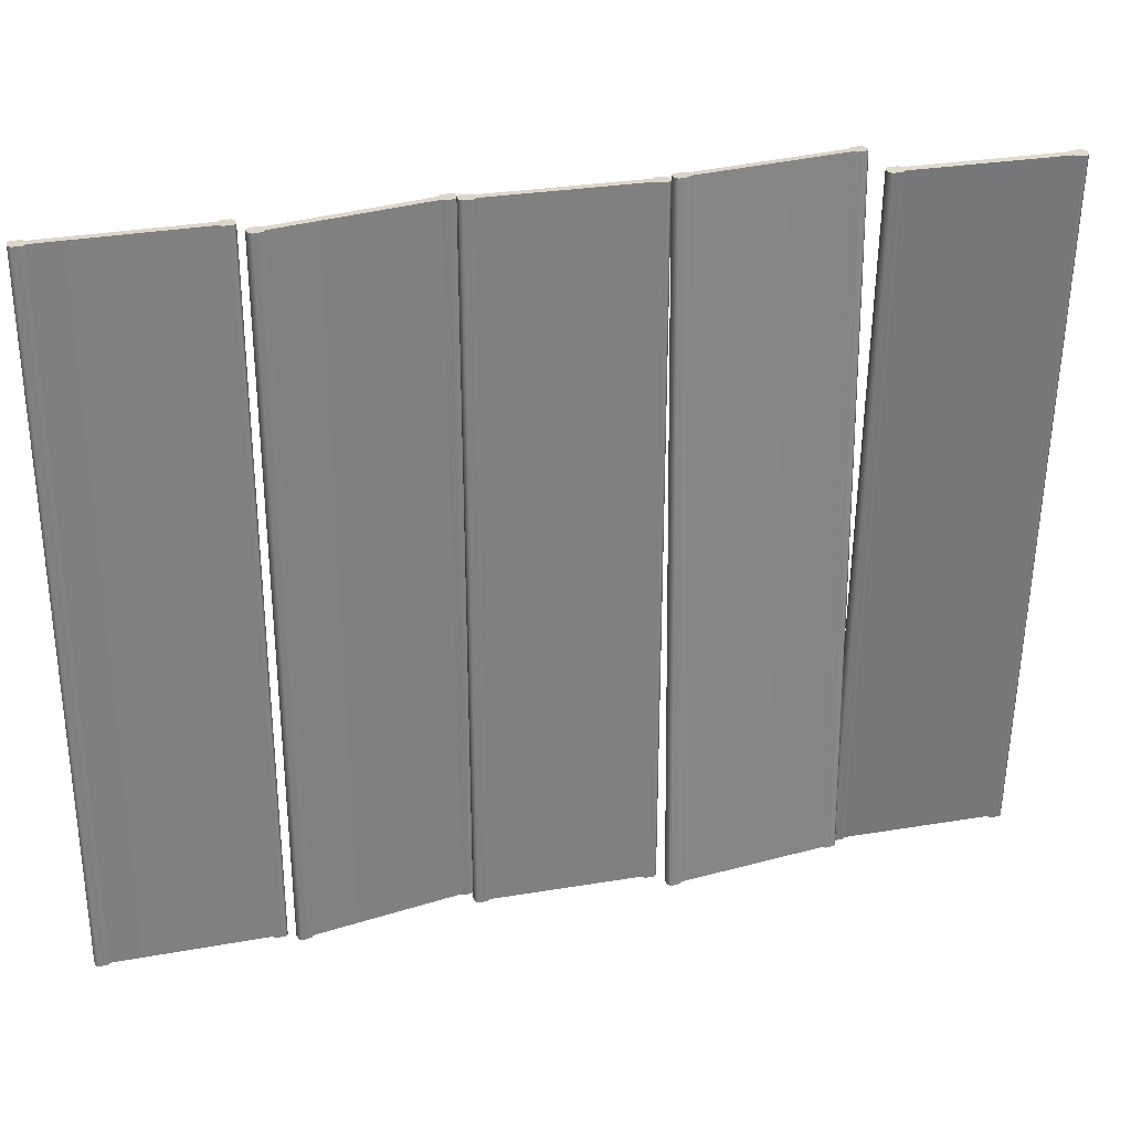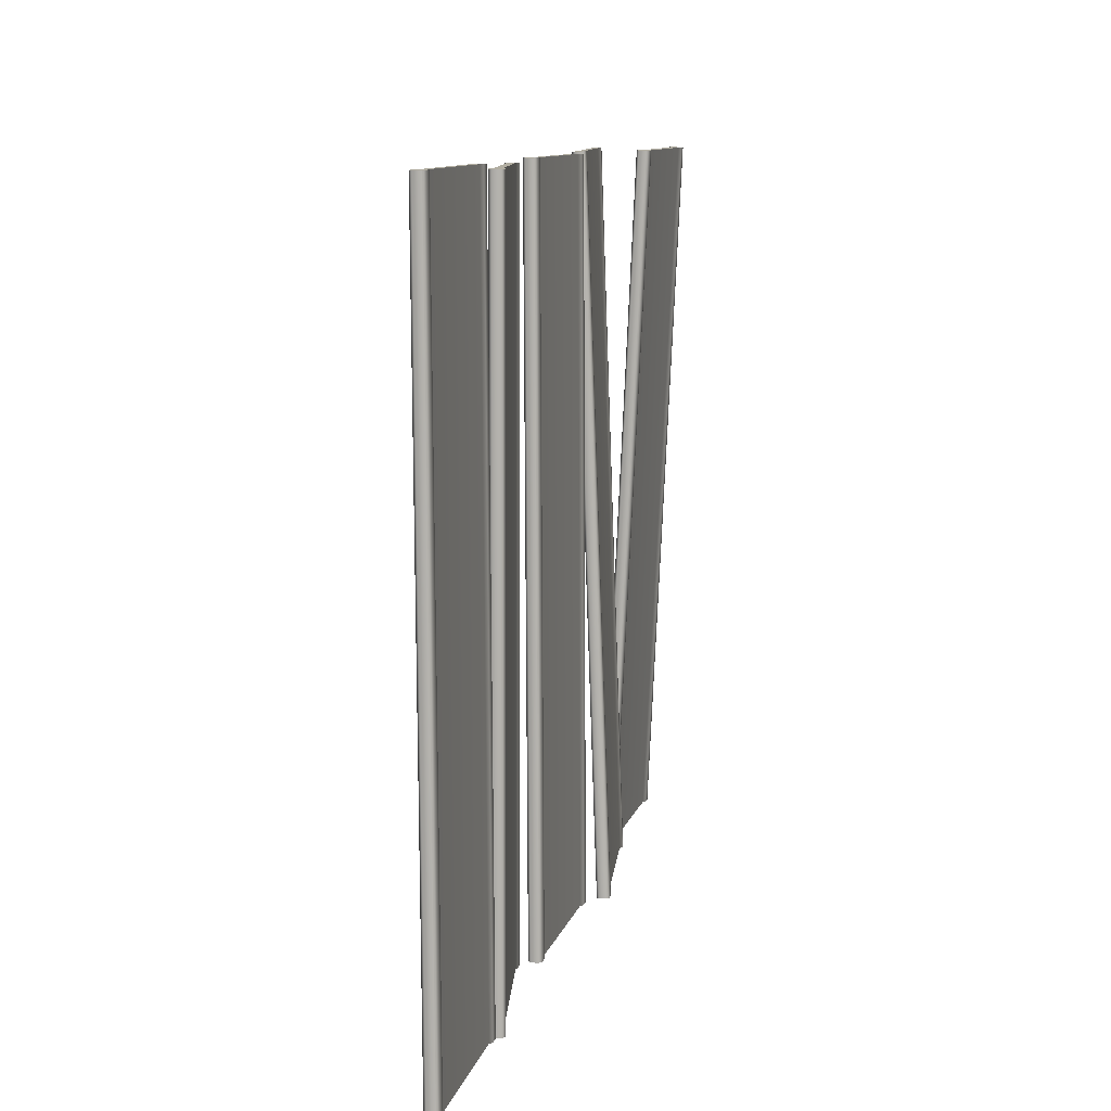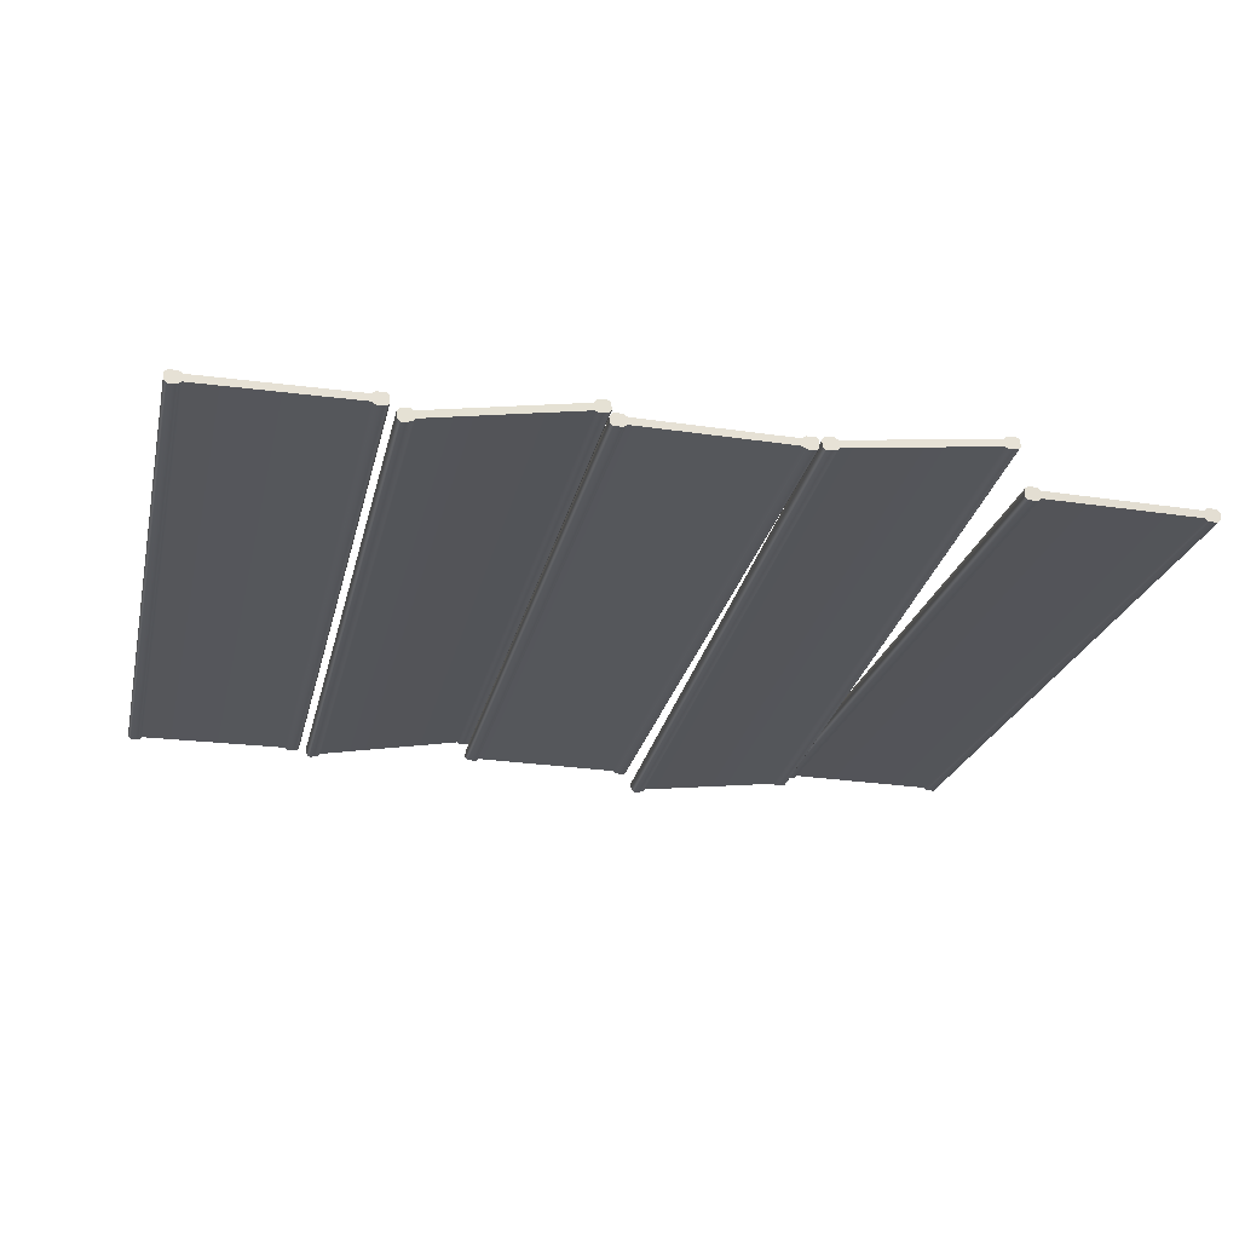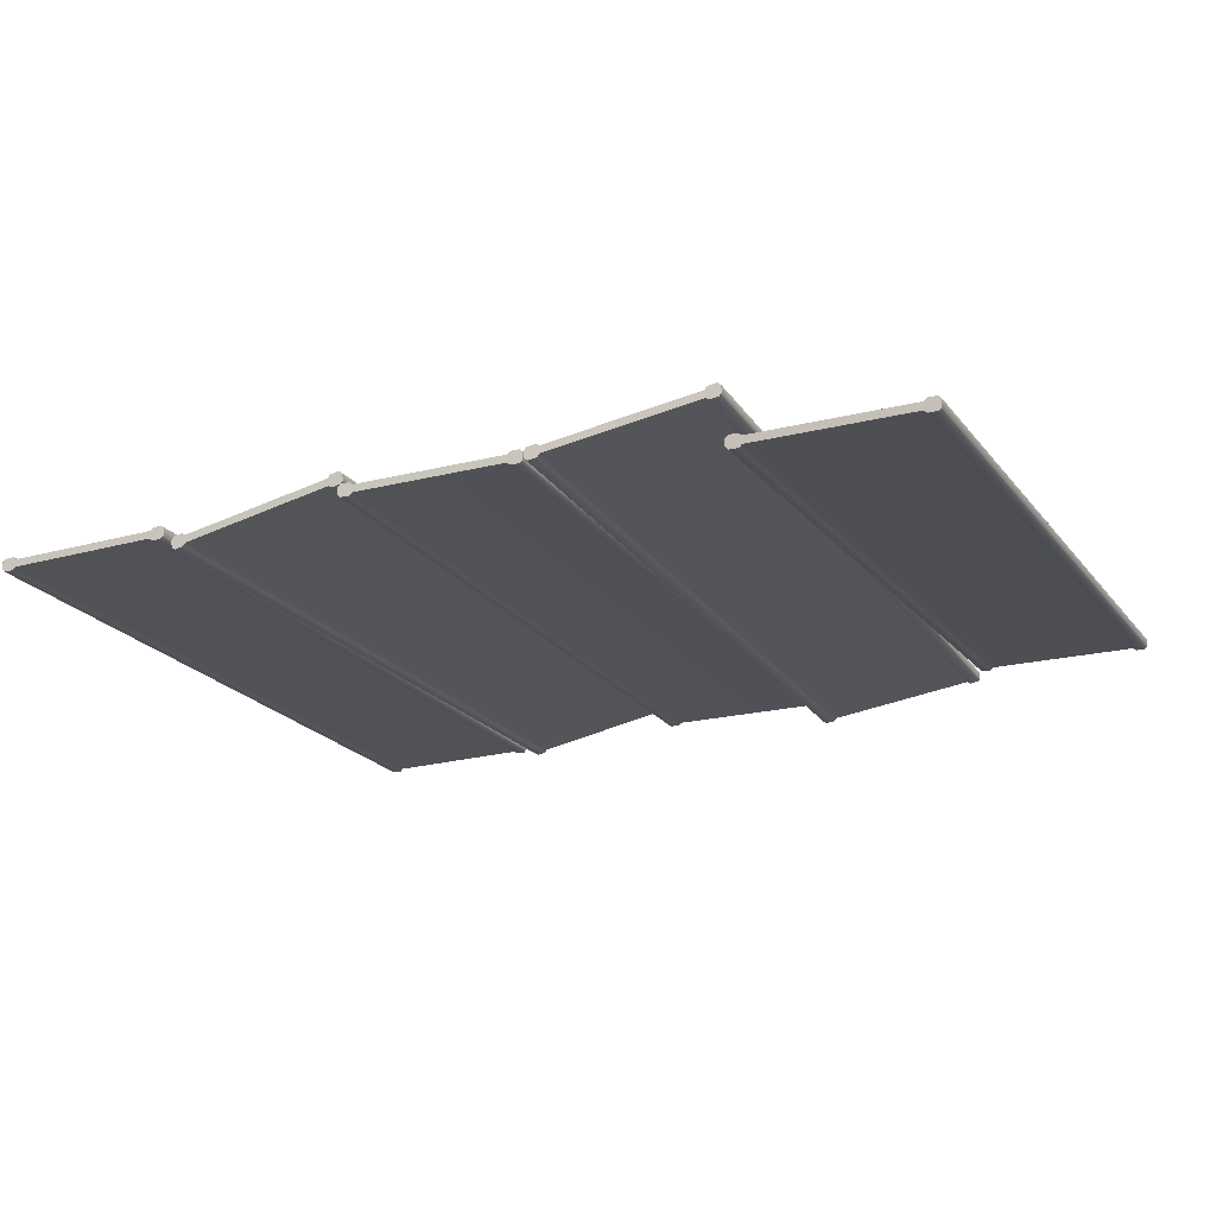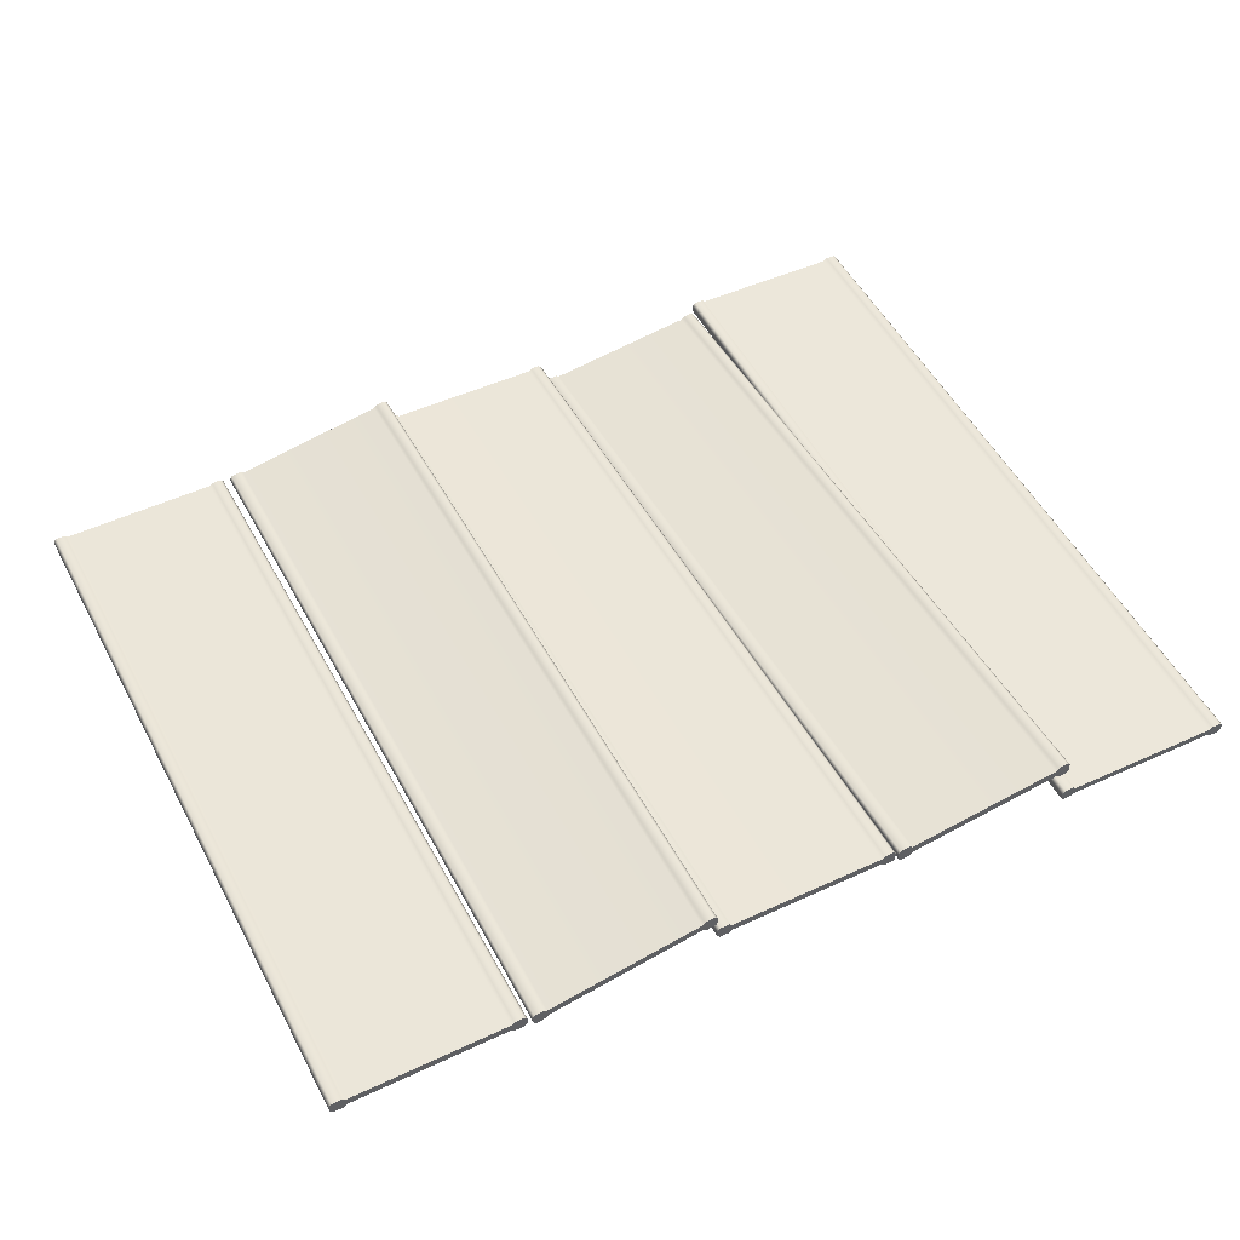
<metadata>
{"format":"obj","ext":"obj","renderer":"f3d","projection":"perspective","resolution":1024,"background":"white","views":[{"elev":30.5,"azim":166.3,"up":"+Y"},{"elev":10.5,"azim":103.6,"up":"+Y"},{"elev":-26.3,"azim":167.1,"up":"+Z"},{"elev":-20.4,"azim":-154.9,"up":"+Z"},{"elev":48.7,"azim":152.8,"up":"+Z"}]}
</metadata>
<code>
g MetroArea_Props_Partition_04
v -0.3726 0.02588 -0.1114
v -0.3687 0.02489 -0.08321
v -0.3587 2.842 0.01465
v -0.3626 2.843 -0.01355
v -0.375 2.844 -0.02294
v -0.385 0.02625 -0.1208
v -0.4102 2.844 -0.01809
v -0.4202 0.02621 -0.1159
v -0.4204 2.843 -0.006048
v -0.4304 0.02583 -0.1039
v -1.017 0.0251 -0.02307
v -1.007 2.843 0.07479
v -1.03 0.02545 -0.0319
v -1.02 2.843 0.06596
v -1.065 0.02541 -0.02704
v -1.055 2.843 0.07082
v -1.064 2.843 0.08321
v -1.074 0.02501 -0.01465
v -1.061 2.842 0.1114
v -1.071 0.02402 0.01355
v -1.048 2.841 0.1208
v -1.058 0.02365 0.02294
v -1.013 2.841 0.1159
v -1.023 0.02369 0.01809
v -1.013 0.02407 0.006048
v -1.003 2.842 0.1039
v -0.4164 2.842 0.02307
v -0.4264 0.0248 -0.07479
v -0.4133 0.02445 -0.06596
v -0.4033 2.842 0.0319
v -0.3781 0.02449 -0.07082
v -0.3681 2.842 0.02704
v -0.3587 2.842 0.01465
v -0.3687 0.02489 -0.08321
v -0.3587 2.842 0.01465
v -0.375 2.844 -0.02294
v -0.3626 2.843 -0.01355
v -0.3681 2.842 0.02704
v -0.4033 2.842 0.0319
v -0.4102 2.844 -0.01809
v -0.4164 2.842 0.02307
v -0.4204 2.843 -0.006048
v -1.007 2.843 0.07479
v -1.003 2.842 0.1039
v -1.02 2.843 0.06596
v -1.013 2.841 0.1159
v -1.055 2.843 0.07082
v -1.048 2.841 0.1208
v -1.064 2.843 0.08321
v -1.061 2.842 0.1114
v -0.3726 0.02588 -0.1114
v -0.3781 0.02449 -0.07082
v -0.3687 0.02489 -0.08321
v -0.385 0.02625 -0.1208
v -0.4202 0.02621 -0.1159
v -0.4133 0.02445 -0.06596
v -0.4264 0.0248 -0.07479
v -0.4304 0.02583 -0.1039
v -1.013 0.02407 0.006048
v -1.017 0.0251 -0.02307
v -1.023 0.02369 0.01809
v -1.03 0.02545 -0.0319
v -1.065 0.02541 -0.02704
v -1.058 0.02365 0.02294
v -1.071 0.02402 0.01355
v -1.074 0.02501 -0.01465
v -1.078 2.832 -0.1146
v -1.07 0.01603 0.02916
v -1.067 2.832 -0.1036
v -1.081 0.01552 0.01812
v -1.113 2.832 -0.1148
v -1.117 0.01555 0.01795
v -1.125 2.832 -0.1044
v -1.128 0.01606 0.02842
v -1.72 0.01658 0.02548
v -1.717 2.833 -0.1073
v -1.732 0.01609 0.01489
v -1.729 2.832 -0.1179
v -1.768 0.01613 0.01471
v -1.764 2.832 -0.1181
v -1.775 2.833 -0.1071
v -1.779 0.01665 0.02565
v -1.776 2.834 -0.07867
v -1.779 0.01799 0.0541
v -1.765 2.835 -0.06763
v -1.768 0.0185 0.06515
v -1.729 2.835 -0.06745
v -1.732 0.01847 0.06532
v -1.717 2.834 -0.07792
v -1.72 0.01796 0.05485
v -1.129 0.01745 0.05779
v -1.125 2.834 -0.07498
v -1.117 0.01793 0.06838
v -1.114 2.834 -0.0644
v -1.081 0.0179 0.06855
v -1.078 2.834 -0.06422
v -1.067 2.833 -0.07515
v -1.07 0.01737 0.05762
v -1.067 2.832 -0.1036
v -1.07 0.01603 0.02916
v -1.067 2.833 -0.07515
v -1.078 2.832 -0.1146
v -1.067 2.832 -0.1036
v -1.078 2.834 -0.06422
v -1.114 2.834 -0.0644
v -1.113 2.832 -0.1148
v -1.125 2.834 -0.07498
v -1.125 2.832 -0.1044
v -1.717 2.833 -0.1073
v -1.717 2.834 -0.07792
v -1.729 2.832 -0.1179
v -1.729 2.835 -0.06745
v -1.764 2.832 -0.1181
v -1.765 2.835 -0.06763
v -1.775 2.833 -0.1071
v -1.776 2.834 -0.07867
v -1.07 0.01603 0.02916
v -1.081 0.0179 0.06855
v -1.07 0.01737 0.05762
v -1.081 0.01552 0.01812
v -1.117 0.01555 0.01795
v -1.117 0.01793 0.06838
v -1.129 0.01745 0.05779
v -1.128 0.01606 0.02842
v -1.72 0.01796 0.05485
v -1.72 0.01658 0.02548
v -1.732 0.01847 0.06532
v -1.732 0.01609 0.01489
v -1.768 0.01613 0.01471
v -1.768 0.0185 0.06515
v -1.779 0.01799 0.0541
v -1.779 0.01665 0.02565
v 0.341 0.001676 0.08946
v 0.3358 0.001575 0.06145
v 0.3448 2.821 0.04963
v 0.35 2.821 0.07764
v 0.3628 2.821 0.08645
v 0.3539 0.001672 0.09826
v 0.3978 2.821 0.07996
v 0.3888 0.001534 0.09177
v 0.4074 2.821 0.06745
v 0.3984 0.001451 0.07927
v 0.9804 -0.0008563 -0.02878
v 0.9894 2.818 -0.0406
v 0.9939 -0.000865 -0.02056
v 1.003 2.818 -0.03238
v 1.029 -0.001004 -0.02705
v 1.038 2.818 -0.03886
v 1.047 2.818 -0.05169
v 1.038 -0.001085 -0.03988
v 1.041 2.818 -0.0797
v 1.032 -0.001186 -0.06788
v 1.029 2.818 -0.0885
v 1.02 -0.001182 -0.07669
v 0.9937 2.818 -0.08202
v 0.9847 -0.001044 -0.0702
v 0.975 -0.0009605 -0.0577
v 0.984 2.818 -0.06951
v 0.4021 2.821 0.03854
v 0.3931 0.001347 0.05035
v 0.3796 0.001355 0.04213
v 0.3886 2.821 0.03032
v 0.3446 0.001494 0.04862
v 0.3536 2.821 0.03681
v 0.3448 2.821 0.04963
v 0.3358 0.001575 0.06145
v 0.3448 2.821 0.04963
v 0.3628 2.821 0.08645
v 0.35 2.821 0.07764
v 0.3536 2.821 0.03681
v 0.3886 2.821 0.03032
v 0.3978 2.821 0.07996
v 0.4021 2.821 0.03854
v 0.4074 2.821 0.06745
v 0.9894 2.818 -0.0406
v 0.984 2.818 -0.06951
v 1.003 2.818 -0.03238
v 0.9937 2.818 -0.08202
v 1.038 2.818 -0.03886
v 1.029 2.818 -0.0885
v 1.047 2.818 -0.05169
v 1.041 2.818 -0.0797
v 0.341 0.001676 0.08946
v 0.3446 0.001494 0.04862
v 0.3358 0.001575 0.06145
v 0.3539 0.001672 0.09826
v 0.3888 0.001534 0.09177
v 0.3796 0.001355 0.04213
v 0.3931 0.001347 0.05035
v 0.3984 0.001451 0.07927
v 0.975 -0.0009605 -0.0577
v 0.9804 -0.0008563 -0.02878
v 0.9847 -0.001044 -0.0702
v 0.9939 -0.000865 -0.02056
v 1.029 -0.001004 -0.02705
v 1.02 -0.001182 -0.07669
v 1.032 -0.001186 -0.06788
v 1.038 -0.001085 -0.03988
v -0.3421 2.835 0.02781
v -0.3501 0.01607 0.002784
v -0.3531 2.835 0.01679
v -0.3392 0.01603 0.01381
v -0.3065 2.835 0.0279
v -0.3036 0.01606 0.01389
v -0.2948 2.835 0.01738
v -0.2919 0.01613 0.003381
v 0.3001 0.01673 0.004782
v 0.2972 2.836 0.01878
v 0.3118 0.01669 0.01535
v 0.3089 2.836 0.02935
v 0.3473 0.01673 0.01543
v 0.3444 2.836 0.02944
v 0.3554 2.836 0.01846
v 0.3584 0.0168 0.00446
v 0.3555 2.836 -0.01003
v 0.3584 0.01694 -0.02403
v 0.3445 2.836 -0.02105
v 0.3475 0.01698 -0.03505
v 0.309 2.836 -0.02113
v 0.3119 0.01694 -0.03514
v 0.2972 2.836 -0.01062
v 0.3001 0.01688 -0.02462
v -0.2918 0.01627 -0.02603
v -0.2947 2.835 -0.01202
v -0.3035 0.01631 -0.03659
v -0.3064 2.836 -0.02259
v -0.339 0.01628 -0.03668
v -0.342 2.835 -0.02268
v -0.353 2.835 -0.0117
v -0.3501 0.01621 -0.0257
v -0.3531 2.835 0.01679
v -0.3501 0.01607 0.002784
v -0.353 2.835 -0.0117
v -0.3421 2.835 0.02781
v -0.3531 2.835 0.01679
v -0.342 2.835 -0.02268
v -0.3064 2.836 -0.02259
v -0.3065 2.835 0.0279
v -0.2947 2.835 -0.01202
v -0.2948 2.835 0.01738
v 0.2972 2.836 0.01878
v 0.2972 2.836 -0.01062
v 0.3089 2.836 0.02935
v 0.309 2.836 -0.02113
v 0.3444 2.836 0.02944
v 0.3445 2.836 -0.02105
v 0.3554 2.836 0.01846
v 0.3555 2.836 -0.01003
v -0.3501 0.01607 0.002784
v -0.339 0.01628 -0.03668
v -0.3501 0.01621 -0.0257
v -0.3392 0.01603 0.01381
v -0.3036 0.01606 0.01389
v -0.3035 0.01631 -0.03659
v -0.2918 0.01627 -0.02603
v -0.2919 0.01613 0.003381
v 0.3001 0.01688 -0.02462
v 0.3001 0.01673 0.004782
v 0.3119 0.01694 -0.03514
v 0.3118 0.01669 0.01535
v 0.3473 0.01673 0.01543
v 0.3475 0.01698 -0.03505
v 0.3584 0.01694 -0.02403
v 0.3584 0.0168 0.00446
v 1.767 2.835 -0.05644
v 1.778 0.01552 -0.06037
v 1.778 2.835 -0.04562
v 1.767 0.01558 -0.0712
v 1.732 2.835 -0.05588
v 1.731 0.01558 -0.07064
v 1.72 2.835 -0.04516
v 1.72 0.01553 -0.05992
v 1.128 0.01556 -0.05062
v 1.128 2.835 -0.03586
v 1.116 0.01562 -0.06097
v 1.116 2.835 -0.04622
v 1.08 0.01562 -0.06042
v 1.081 2.835 -0.04566
v 1.07 2.835 -0.03449
v 1.069 0.01556 -0.04924
v 1.07 2.835 -0.006002
v 1.07 0.01541 -0.02076
v 1.081 2.835 0.004823
v 1.081 0.01535 -0.009934
v 1.117 2.835 0.004265
v 1.117 0.01535 -0.01049
v 1.129 2.835 -0.006459
v 1.128 0.01541 -0.02122
v 1.72 0.01537 -0.03051
v 1.72 2.835 -0.01576
v 1.732 0.01532 -0.02016
v 1.732 2.835 -0.005402
v 1.768 0.01532 -0.02072
v 1.768 2.835 -0.00596
v 1.779 2.835 -0.01713
v 1.778 0.01537 -0.03189
v 1.778 2.835 -0.04562
v 1.778 0.01552 -0.06037
v 1.779 2.835 -0.01713
v 1.767 2.835 -0.05644
v 1.778 2.835 -0.04562
v 1.768 2.835 -0.00596
v 1.732 2.835 -0.005402
v 1.732 2.835 -0.05588
v 1.72 2.835 -0.01576
v 1.72 2.835 -0.04516
v 1.128 2.835 -0.03586
v 1.129 2.835 -0.006459
v 1.116 2.835 -0.04622
v 1.117 2.835 0.004265
v 1.081 2.835 -0.04566
v 1.081 2.835 0.004823
v 1.07 2.835 -0.03449
v 1.07 2.835 -0.006002
v 1.778 0.01552 -0.06037
v 1.768 0.01532 -0.02072
v 1.778 0.01537 -0.03189
v 1.767 0.01558 -0.0712
v 1.731 0.01558 -0.07064
v 1.732 0.01532 -0.02016
v 1.72 0.01537 -0.03051
v 1.72 0.01553 -0.05992
v 1.128 0.01541 -0.02122
v 1.128 0.01556 -0.05062
v 1.117 0.01535 -0.01049
v 1.116 0.01562 -0.06097
v 1.08 0.01562 -0.06042
v 1.081 0.01535 -0.009934
v 1.07 0.01541 -0.02076
v 1.069 0.01556 -0.04924
g MetroArea_Props_Partition_04_0
f 3 2 1
f 4 3 1
f 5 4 1
f 6 5 1
f 7 5 6
f 8 7 6
f 9 7 8
f 10 9 8
f 10 11 9
f 11 12 9
f 11 13 12
f 13 14 12
f 13 15 14
f 15 16 14
f 16 15 17
f 15 18 17
f 17 18 19
f 18 20 19
f 21 19 20
f 22 21 20
f 23 21 22
f 24 23 22
f 23 24 25
f 26 23 25
f 27 26 25
f 28 27 25
f 28 29 27
f 29 30 27
f 29 31 30
f 31 32 30
f 32 31 33
f 31 34 33
f 37 36 35
f 36 38 35
f 38 36 39
f 36 40 39
f 39 40 41
f 40 42 41
f 42 43 41
f 43 44 41
f 44 43 45
f 46 44 45
f 46 45 47
f 48 46 47
f 48 47 49
f 50 48 49
f 53 52 51
f 52 54 51
f 55 54 52
f 56 55 52
f 56 57 55
f 57 58 55
f 57 59 58
f 59 60 58
f 60 59 61
f 62 60 61
f 63 62 61
f 64 63 61
f 63 64 65
f 66 63 65
f 69 68 67
f 68 70 67
f 71 67 70
f 72 71 70
f 73 71 72
f 74 73 72
f 74 75 73
f 75 76 73
f 75 77 76
f 77 78 76
f 77 79 78
f 79 80 78
f 80 79 81
f 79 82 81
f 81 82 83
f 82 84 83
f 83 84 85
f 84 86 85
f 87 85 86
f 88 87 86
f 89 87 88
f 90 89 88
f 90 91 89
f 91 92 89
f 91 93 92
f 93 94 92
f 93 95 94
f 95 96 94
f 96 95 97
f 95 98 97
f 97 98 99
f 98 100 99
f 103 102 101
f 102 104 101
f 104 102 105
f 102 106 105
f 105 106 107
f 106 108 107
f 108 109 107
f 109 110 107
f 110 109 111
f 112 110 111
f 112 111 113
f 114 112 113
f 114 113 115
f 116 114 115
f 119 118 117
f 118 120 117
f 121 120 118
f 122 121 118
f 122 123 121
f 123 124 121
f 123 125 124
f 125 126 124
f 126 125 127
f 128 126 127
f 129 128 127
f 130 129 127
f 129 130 131
f 132 129 131
f 135 134 133
f 136 135 133
f 137 136 133
f 138 137 133
f 139 137 138
f 140 139 138
f 141 139 140
f 142 141 140
f 142 143 141
f 143 144 141
f 143 145 144
f 145 146 144
f 145 147 146
f 147 148 146
f 148 147 149
f 147 150 149
f 149 150 151
f 150 152 151
f 153 151 152
f 154 153 152
f 155 153 154
f 156 155 154
f 155 156 157
f 158 155 157
f 159 158 157
f 160 159 157
f 160 161 159
f 161 162 159
f 161 163 162
f 163 164 162
f 164 163 165
f 163 166 165
f 169 168 167
f 168 170 167
f 170 168 171
f 168 172 171
f 171 172 173
f 172 174 173
f 174 175 173
f 175 176 173
f 176 175 177
f 178 176 177
f 178 177 179
f 180 178 179
f 180 179 181
f 182 180 181
f 185 184 183
f 184 186 183
f 187 186 184
f 188 187 184
f 188 189 187
f 189 190 187
f 189 191 190
f 191 192 190
f 192 191 193
f 194 192 193
f 195 194 193
f 196 195 193
f 195 196 197
f 198 195 197
f 201 200 199
f 200 202 199
f 203 199 202
f 204 203 202
f 205 203 204
f 206 205 204
f 206 207 205
f 207 208 205
f 207 209 208
f 209 210 208
f 209 211 210
f 211 212 210
f 212 211 213
f 211 214 213
f 213 214 215
f 214 216 215
f 215 216 217
f 216 218 217
f 219 217 218
f 220 219 218
f 221 219 220
f 222 221 220
f 222 223 221
f 223 224 221
f 223 225 224
f 225 226 224
f 225 227 226
f 227 228 226
f 228 227 229
f 227 230 229
f 229 230 231
f 230 232 231
f 235 234 233
f 234 236 233
f 236 234 237
f 234 238 237
f 237 238 239
f 238 240 239
f 240 241 239
f 241 242 239
f 242 241 243
f 244 242 243
f 244 243 245
f 246 244 245
f 246 245 247
f 248 246 247
f 251 250 249
f 250 252 249
f 253 252 250
f 254 253 250
f 254 255 253
f 255 256 253
f 255 257 256
f 257 258 256
f 258 257 259
f 260 258 259
f 261 260 259
f 262 261 259
f 261 262 263
f 264 261 263
f 267 266 265
f 266 268 265
f 269 265 268
f 270 269 268
f 271 269 270
f 272 271 270
f 272 273 271
f 273 274 271
f 273 275 274
f 275 276 274
f 275 277 276
f 277 278 276
f 278 277 279
f 277 280 279
f 279 280 281
f 280 282 281
f 281 282 283
f 282 284 283
f 285 283 284
f 286 285 284
f 287 285 286
f 288 287 286
f 288 289 287
f 289 290 287
f 289 291 290
f 291 292 290
f 291 293 292
f 293 294 292
f 294 293 295
f 293 296 295
f 295 296 297
f 296 298 297
f 301 300 299
f 300 302 299
f 302 300 303
f 300 304 303
f 303 304 305
f 304 306 305
f 306 307 305
f 307 308 305
f 308 307 309
f 310 308 309
f 310 309 311
f 312 310 311
f 312 311 313
f 314 312 313
f 317 316 315
f 316 318 315
f 319 318 316
f 320 319 316
f 320 321 319
f 321 322 319
f 321 323 322
f 323 324 322
f 324 323 325
f 326 324 325
f 327 326 325
f 328 327 325
f 327 328 329
f 330 327 329

</code>
